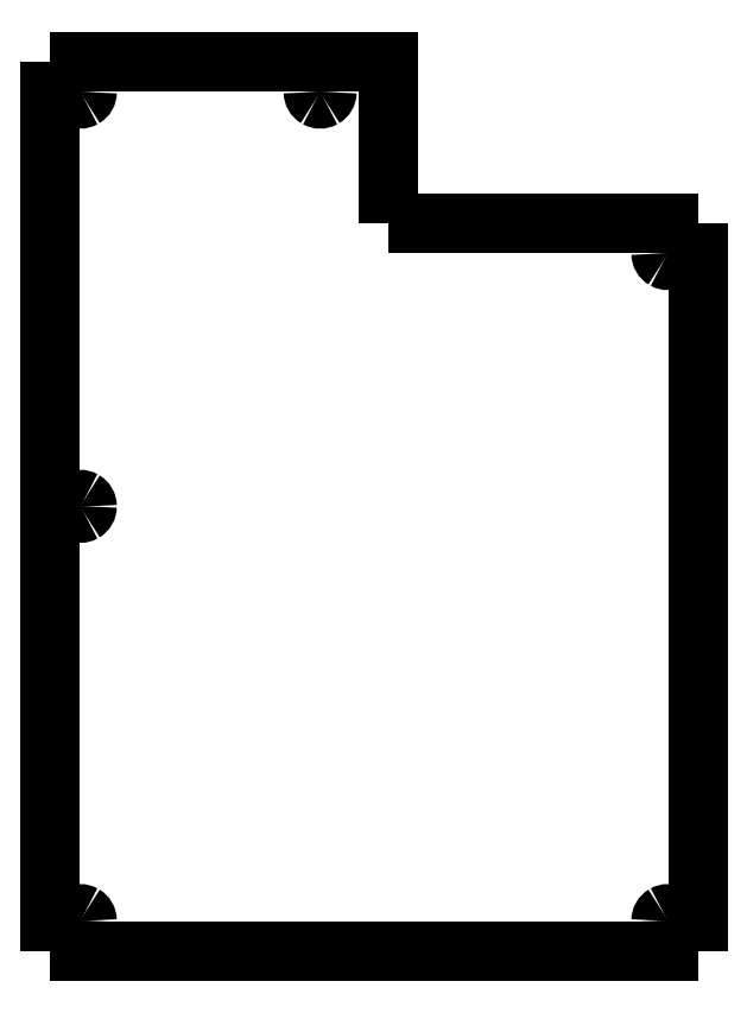
<metadata>
{"format":"dxf","ext":"dxf","renderer":"ezdxf+matplotlib","layout":"modelspace","background":"white","min_lineweight":24,"dpi":150}
</metadata>
<code>
0
SECTION
2
ENTITIES
0
SPLINE
8
0
70
8
71
3
72
8
73
4
74
0
40
0
40
0
40
0
40
0
40
1
40
1
40
1
40
1
10
44.93
20
70.38
30
0
10
44.93
20
72.66
30
0
10
43.71
20
74.76
30
0
10
41.74
20
75.9
30
0
0
SPLINE
8
0
70
8
71
3
72
8
73
4
74
0
40
0
40
0
40
0
40
0
40
1
40
1
40
1
40
1
10
41.74
20
75.9
30
0
10
39.77
20
77.04
30
0
10
37.34
20
77.04
30
0
10
35.36
20
75.9
30
0
0
SPLINE
8
0
70
8
71
3
72
8
73
4
74
0
40
0
40
0
40
0
40
0
40
1
40
1
40
1
40
1
10
35.36
20
75.9
30
0
10
33.39
20
74.76
30
0
10
32.17
20
72.66
30
0
10
32.17
20
70.38
30
0
0
SPLINE
8
0
70
8
71
3
72
8
73
4
74
0
40
0
40
0
40
0
40
0
40
1
40
1
40
1
40
1
10
32.17
20
70.38
30
0
10
32.17
20
68.1
30
0
10
33.39
20
66
30
0
10
35.36
20
64.86
30
0
0
SPLINE
8
0
70
8
71
3
72
8
73
4
74
0
40
0
40
0
40
0
40
0
40
1
40
1
40
1
40
1
10
35.36
20
64.86
30
0
10
37.34
20
63.72
30
0
10
39.77
20
63.72
30
0
10
41.74
20
64.86
30
0
0
SPLINE
8
0
70
8
71
3
72
8
73
4
74
0
40
0
40
0
40
0
40
0
40
1
40
1
40
1
40
1
10
41.74
20
64.86
30
0
10
43.71
20
66
30
0
10
44.93
20
68.1
30
0
10
44.93
20
70.38
30
0
0
SPLINE
8
0
70
8
71
3
72
8
73
4
74
0
40
0
40
0
40
0
40
0
40
1
40
1
40
1
40
1
10
44.93
20
849.9
30
0
10
44.93
20
852.2
30
0
10
43.71
20
854.3
30
0
10
41.74
20
855.4
30
0
0
SPLINE
8
0
70
8
71
3
72
8
73
4
74
0
40
0
40
0
40
0
40
0
40
1
40
1
40
1
40
1
10
41.74
20
855.4
30
0
10
39.77
20
856.6
30
0
10
37.34
20
856.6
30
0
10
35.36
20
855.4
30
0
0
SPLINE
8
0
70
8
71
3
72
8
73
4
74
0
40
0
40
0
40
0
40
0
40
1
40
1
40
1
40
1
10
35.36
20
855.4
30
0
10
33.39
20
854.3
30
0
10
32.17
20
852.2
30
0
10
32.17
20
849.9
30
0
0
SPLINE
8
0
70
8
71
3
72
8
73
4
74
0
40
0
40
0
40
0
40
0
40
1
40
1
40
1
40
1
10
32.17
20
849.9
30
0
10
32.17
20
847.6
30
0
10
33.39
20
845.5
30
0
10
35.36
20
844.4
30
0
0
SPLINE
8
0
70
8
71
3
72
8
73
4
74
0
40
0
40
0
40
0
40
0
40
1
40
1
40
1
40
1
10
35.36
20
844.4
30
0
10
37.34
20
843.2
30
0
10
39.77
20
843.2
30
0
10
41.74
20
844.4
30
0
0
SPLINE
8
0
70
8
71
3
72
8
73
4
74
0
40
0
40
0
40
0
40
0
40
1
40
1
40
1
40
1
10
41.74
20
844.4
30
0
10
43.71
20
845.5
30
0
10
44.93
20
847.6
30
0
10
44.93
20
849.9
30
0
0
LWPOLYLINE
8
0
90
1
70
1
10
44.93
20
70.38
30
0
0
SPLINE
8
0
70
8
71
3
72
8
73
4
74
0
40
0
40
0
40
0
40
0
40
1
40
1
40
1
40
1
10
44.93
20
460.1
30
0
10
44.93
20
462.4
30
0
10
43.71
20
464.5
30
0
10
41.74
20
465.7
30
0
0
SPLINE
8
0
70
8
71
3
72
8
73
4
74
0
40
0
40
0
40
0
40
0
40
1
40
1
40
1
40
1
10
41.74
20
465.7
30
0
10
39.77
20
466.8
30
0
10
37.34
20
466.8
30
0
10
35.36
20
465.7
30
0
0
SPLINE
8
0
70
8
71
3
72
8
73
4
74
0
40
0
40
0
40
0
40
0
40
1
40
1
40
1
40
1
10
35.36
20
465.7
30
0
10
33.39
20
464.5
30
0
10
32.17
20
462.4
30
0
10
32.17
20
460.1
30
0
0
SPLINE
8
0
70
8
71
3
72
8
73
4
74
0
40
0
40
0
40
0
40
0
40
1
40
1
40
1
40
1
10
32.17
20
460.1
30
0
10
32.17
20
457.9
30
0
10
33.39
20
455.8
30
0
10
35.36
20
454.6
30
0
0
SPLINE
8
0
70
8
71
3
72
8
73
4
74
0
40
0
40
0
40
0
40
0
40
1
40
1
40
1
40
1
10
35.36
20
454.6
30
0
10
37.34
20
453.5
30
0
10
39.77
20
453.5
30
0
10
41.74
20
454.6
30
0
0
SPLINE
8
0
70
8
71
3
72
8
73
4
74
0
40
0
40
0
40
0
40
0
40
1
40
1
40
1
40
1
10
41.74
20
454.6
30
0
10
43.71
20
455.8
30
0
10
44.93
20
457.9
30
0
10
44.93
20
460.1
30
0
0
LWPOLYLINE
8
0
90
1
70
1
10
44.93
20
849.9
30
0
0
SPLINE
8
0
70
8
71
3
72
8
73
4
74
0
40
0
40
0
40
0
40
0
40
1
40
1
40
1
40
1
10
597.7
20
698
30
0
10
597.7
20
700.3
30
0
10
596.5
20
702.4
30
0
10
594.5
20
703.5
30
0
0
SPLINE
8
0
70
8
71
3
72
8
73
4
74
0
40
0
40
0
40
0
40
0
40
1
40
1
40
1
40
1
10
594.5
20
703.5
30
0
10
592.5
20
704.7
30
0
10
590.1
20
704.7
30
0
10
588.1
20
703.5
30
0
0
SPLINE
8
0
70
8
71
3
72
8
73
4
74
0
40
0
40
0
40
0
40
0
40
1
40
1
40
1
40
1
10
588.1
20
703.5
30
0
10
586.1
20
702.4
30
0
10
584.9
20
700.3
30
0
10
584.9
20
698
30
0
0
SPLINE
8
0
70
8
71
3
72
8
73
4
74
0
40
0
40
0
40
0
40
0
40
1
40
1
40
1
40
1
10
584.9
20
698
30
0
10
584.9
20
695.7
30
0
10
586.1
20
693.6
30
0
10
588.1
20
692.5
30
0
0
SPLINE
8
0
70
8
71
3
72
8
73
4
74
0
40
0
40
0
40
0
40
0
40
1
40
1
40
1
40
1
10
588.1
20
692.5
30
0
10
590.1
20
691.3
30
0
10
592.5
20
691.3
30
0
10
594.5
20
692.5
30
0
0
SPLINE
8
0
70
8
71
3
72
8
73
4
74
0
40
0
40
0
40
0
40
0
40
1
40
1
40
1
40
1
10
594.5
20
692.5
30
0
10
596.5
20
693.6
30
0
10
597.7
20
695.7
30
0
10
597.7
20
698
30
0
0
LWPOLYLINE
8
0
90
1
70
1
10
44.93
20
460.1
30
0
0
SPLINE
8
0
70
8
71
3
72
8
73
4
74
0
40
0
40
0
40
0
40
0
40
1
40
1
40
1
40
1
10
597.7
20
70.38
30
0
10
597.7
20
72.66
30
0
10
596.5
20
74.77
30
0
10
594.5
20
75.91
30
0
0
SPLINE
8
0
70
8
71
3
72
8
73
4
74
0
40
0
40
0
40
0
40
0
40
1
40
1
40
1
40
1
10
594.5
20
75.91
30
0
10
592.5
20
77.05
30
0
10
590.1
20
77.05
30
0
10
588.1
20
75.91
30
0
0
SPLINE
8
0
70
8
71
3
72
8
73
4
74
0
40
0
40
0
40
0
40
0
40
1
40
1
40
1
40
1
10
588.1
20
75.91
30
0
10
586.1
20
74.77
30
0
10
584.9
20
72.66
30
0
10
584.9
20
70.38
30
0
0
SPLINE
8
0
70
8
71
3
72
8
73
4
74
0
40
0
40
0
40
0
40
0
40
1
40
1
40
1
40
1
10
584.9
20
70.38
30
0
10
584.9
20
68.1
30
0
10
586.1
20
65.99
30
0
10
588.1
20
64.85
30
0
0
SPLINE
8
0
70
8
71
3
72
8
73
4
74
0
40
0
40
0
40
0
40
0
40
1
40
1
40
1
40
1
10
588.1
20
64.85
30
0
10
590.1
20
63.71
30
0
10
592.5
20
63.71
30
0
10
594.5
20
64.85
30
0
0
SPLINE
8
0
70
8
71
3
72
8
73
4
74
0
40
0
40
0
40
0
40
0
40
1
40
1
40
1
40
1
10
594.5
20
64.85
30
0
10
596.5
20
65.99
30
0
10
597.7
20
68.1
30
0
10
597.7
20
70.38
30
0
0
LWPOLYLINE
8
0
90
1
70
1
10
597.7
20
698
30
0
0
SPLINE
8
0
70
8
71
3
72
8
73
4
74
0
40
0
40
0
40
0
40
0
40
1
40
1
40
1
40
1
10
270.6
20
849.9
30
0
10
270.6
20
852.2
30
0
10
269.4
20
854.3
30
0
10
267.4
20
855.4
30
0
0
SPLINE
8
0
70
8
71
3
72
8
73
4
74
0
40
0
40
0
40
0
40
0
40
1
40
1
40
1
40
1
10
267.4
20
855.4
30
0
10
265.4
20
856.6
30
0
10
263
20
856.6
30
0
10
261
20
855.4
30
0
0
SPLINE
8
0
70
8
71
3
72
8
73
4
74
0
40
0
40
0
40
0
40
0
40
1
40
1
40
1
40
1
10
261
20
855.4
30
0
10
259
20
854.3
30
0
10
257.8
20
852.2
30
0
10
257.8
20
849.9
30
0
0
SPLINE
8
0
70
8
71
3
72
8
73
4
74
0
40
0
40
0
40
0
40
0
40
1
40
1
40
1
40
1
10
257.8
20
849.9
30
0
10
257.8
20
847.6
30
0
10
259
20
845.5
30
0
10
261
20
844.4
30
0
0
SPLINE
8
0
70
8
71
3
72
8
73
4
74
0
40
0
40
0
40
0
40
0
40
1
40
1
40
1
40
1
10
261
20
844.4
30
0
10
263
20
843.2
30
0
10
265.4
20
843.2
30
0
10
267.4
20
844.4
30
0
0
SPLINE
8
0
70
8
71
3
72
8
73
4
74
0
40
0
40
0
40
0
40
0
40
1
40
1
40
1
40
1
10
267.4
20
844.4
30
0
10
269.4
20
845.5
30
0
10
270.6
20
847.6
30
0
10
270.6
20
849.9
30
0
0
LWPOLYLINE
8
0
90
1
70
1
10
597.7
20
70.38
30
0
0
LWPOLYLINE
8
0
90
1
70
1
10
270.6
20
849.9
30
0
0
LWPOLYLINE
8
0
90
2
70
0
10
10.21
20
878.3
30
0
10
10.21
20
42.03
30
0
0
LWPOLYLINE
8
0
90
2
70
0
10
328.5
20
726.3
30
0
10
619.7
20
726.3
30
0
0
LWPOLYLINE
8
0
90
2
70
0
10
619.7
20
42.03
30
0
10
619.7
20
726.3
30
0
0
LWPOLYLINE
8
0
90
2
70
0
10
10.21
20
42.03
30
0
10
619.7
20
42.03
30
0
0
LWPOLYLINE
8
0
90
3
70
0
10
328.5
20
726.3
30
0
10
328.5
20
878.3
30
0
10
10.21
20
878.3
30
0
0
ENDSEC
0
EOF

</code>
